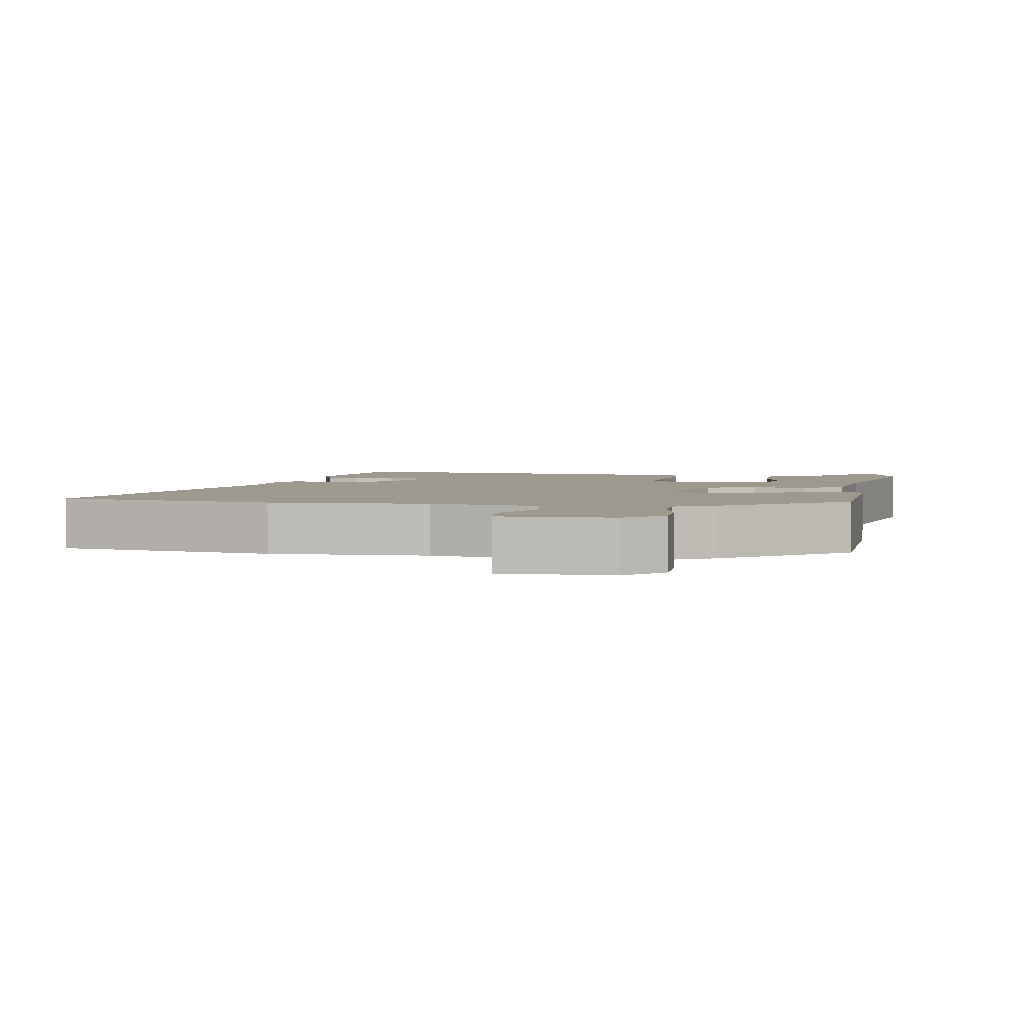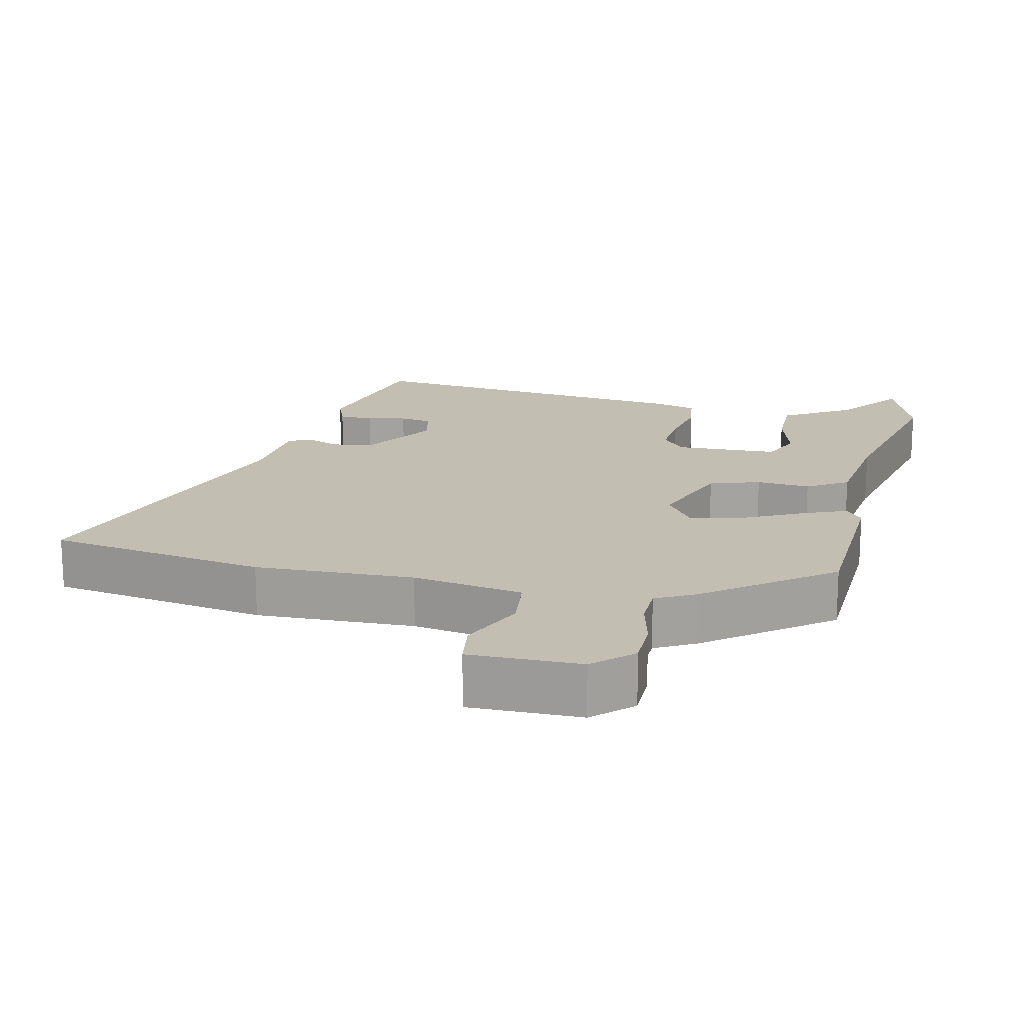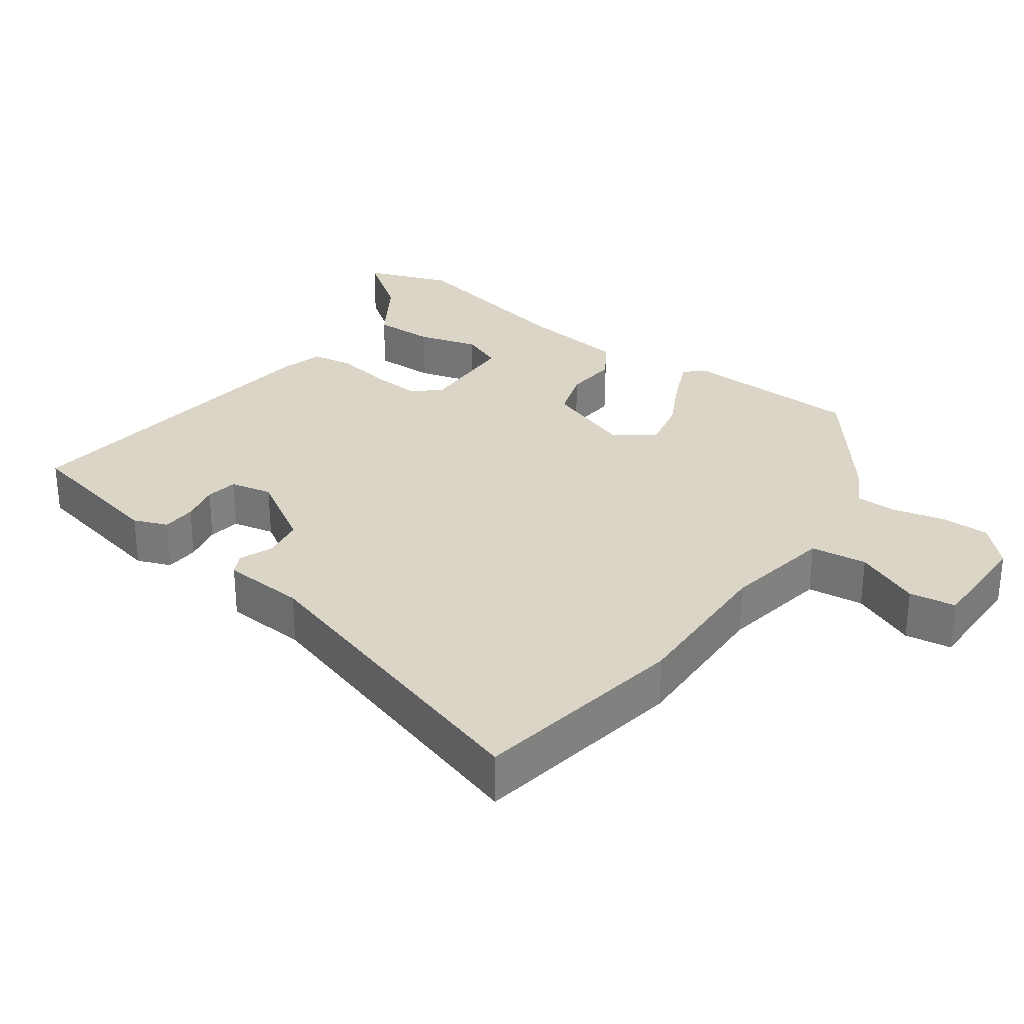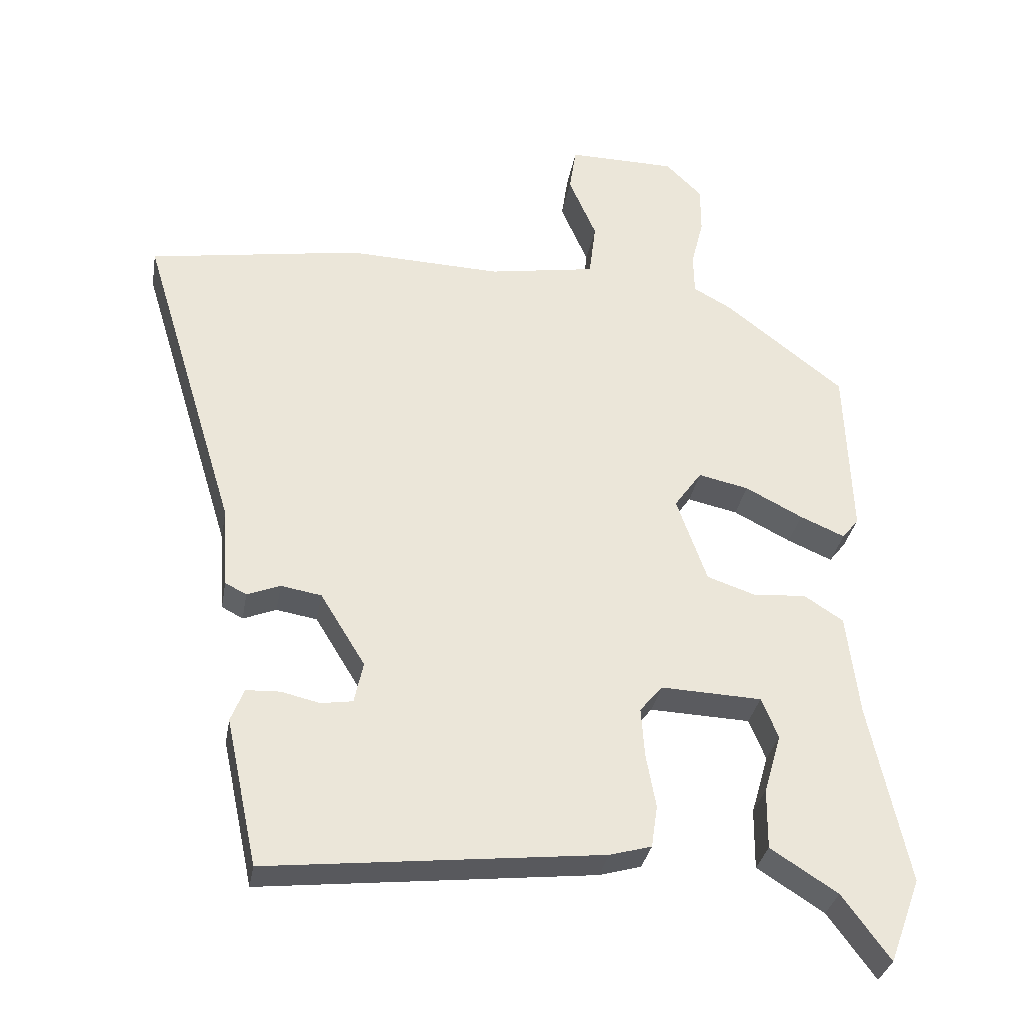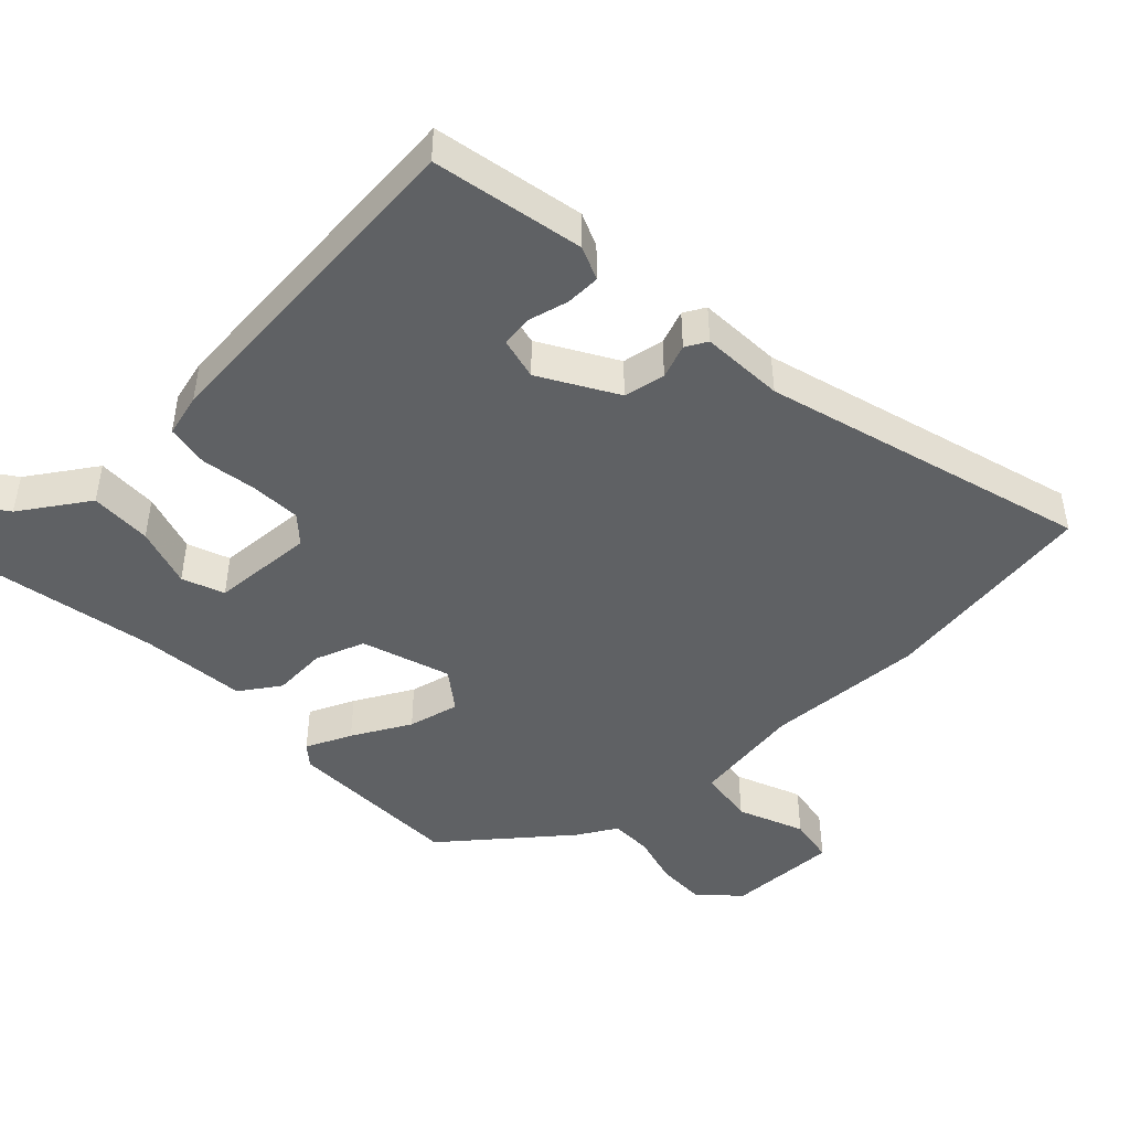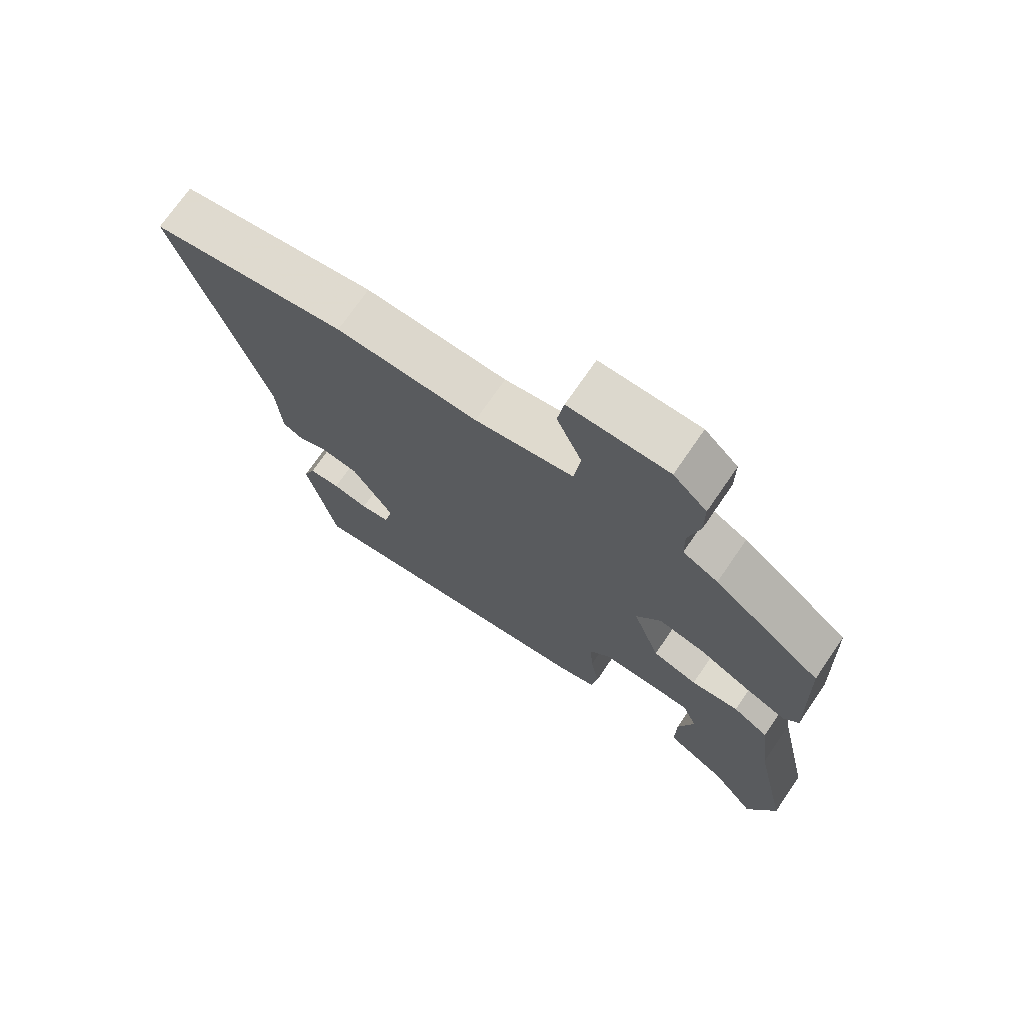
<metadata>
{"format":"obj","ext":"obj","renderer":"f3d","projection":"perspective","resolution":1024,"background":"white","views":[{"elev":3.3,"azim":10.3,"up":"+Y"},{"elev":17.4,"azim":13.3,"up":"+Y"},{"elev":29.6,"azim":-54.0,"up":"+Y"},{"elev":-32.4,"azim":-9.8,"up":"+Z"},{"elev":-46.3,"azim":-137.3,"up":"+Y"},{"elev":72.2,"azim":34.4,"up":"+Z"}]}
</metadata>
<code>
v 0.462 0.07 0.364
v 0.471 0.07 0.112
v 0.447 0.07 0.082
v 0.382 0.07 0.11
v 0.299 0.07 0.153
v 0.226 0.07 0.169
v 0.186 0.07 0.113
v 0.23 0.07 -0.012
v 0.301 0.07 -0.036
v 0.377 0.07 -0.03
v 0.434 0.07 -0.067
v 0.452 0.07 -0.216
v 0.508 0.07 -0.478
v 0.463 0.07 -0.6
v 0.394 0.07 -0.506
v 0.297 0.07 -0.444
v 0.298 0.07 -0.356
v 0.323 0.07 -0.27
v 0.299 0.07 -0.211
v 0.153 0.07 -0.205
v 0.12 0.07 -0.244
v 0.125 0.07 -0.316
v 0.139 0.07 -0.394
v 0.13 0.07 -0.455
v 0.069 0.07 -0.472
v -0.415 0.07 -0.525
v -0.461 0.07 -0.311
v -0.442 0.07 -0.263
v -0.393 0.07 -0.261
v -0.337 0.07 -0.274
v -0.291 0.07 -0.267
v -0.278 0.07 -0.207
v -0.343 0.07 -0.101
v -0.402 0.07 -0.091
v -0.45 0.07 -0.11
v -0.481 0.07 -0.094
v -0.489 0.07 0.024
v -0.628 0.07 0.479
v -0.319 0.07 0.529
v -0.095 0.07 0.521
v 0.061 0.07 0.547
v 0.071 0.07 0.627
v 0.031 0.07 0.72
v 0.041 0.07 0.786
v 0.198 0.07 0.784
v 0.251 0.07 0.732
v 0.251 0.07 0.662
v 0.233 0.07 0.59
v 0.234 0.07 0.53
v 0.29 0.07 0.499
v 0.462 0 0.364
v 0.471 0 0.112
v 0.447 0 0.082
v 0.382 0 0.11
v 0.299 0 0.153
v 0.226 0 0.169
v 0.186 0 0.113
v 0.23 0 -0.012
v 0.301 0 -0.036
v 0.377 0 -0.03
v 0.434 0 -0.067
v 0.452 0 -0.216
v 0.508 0 -0.478
v 0.463 0 -0.6
v 0.394 0 -0.506
v 0.297 0 -0.444
v 0.298 0 -0.356
v 0.323 0 -0.27
v 0.299 0 -0.211
v 0.153 0 -0.205
v 0.12 0 -0.244
v 0.125 0 -0.316
v 0.139 0 -0.394
v 0.13 0 -0.455
v 0.069 0 -0.472
v -0.415 0 -0.525
v -0.461 0 -0.311
v -0.442 0 -0.263
v -0.393 0 -0.261
v -0.337 0 -0.274
v -0.291 0 -0.267
v -0.278 0 -0.207
v -0.343 0 -0.101
v -0.402 0 -0.091
v -0.45 0 -0.11
v -0.481 0 -0.094
v -0.489 0 0.024
v -0.628 0 0.479
v -0.319 0 0.529
v -0.095 0 0.521
v 0.061 0 0.547
v 0.071 0 0.627
v 0.031 0 0.72
v 0.041 0 0.786
v 0.198 0 0.784
v 0.251 0 0.732
v 0.251 0 0.662
v 0.233 0 0.59
v 0.234 0 0.53
v 0.29 0 0.499
f 3 4 5
f 2 3 5
f 1 2 5
f 50 1 5
f 49 50 5
f 46 47 48
f 45 46 48
f 44 45 48
f 43 44 48
f 42 43 48
f 41 42 48 49
f 49 5 6
f 41 49 6
f 40 41 6
f 40 6 7
f 39 40 7
f 38 39 7
f 37 38 7
f 34 35 36 37
f 37 7 8
f 34 37 8
f 33 34 8
f 28 29 30
f 27 28 30
f 26 27 30
f 25 26 30
f 24 25 30
f 23 24 30
f 22 23 30 31
f 21 22 31 32
f 15 16 17 18
f 14 15 18
f 13 14 18
f 12 13 18
f 12 18 19
f 11 12 19
f 10 11 19
f 9 10 19
f 8 9 19 20
f 21 32 33
f 20 21 33
f 8 20 33
f 55 54 53
f 55 53 52
f 55 52 51
f 55 51 100
f 55 100 99
f 98 97 96
f 98 96 95
f 98 95 94
f 98 94 93
f 98 93 92
f 99 98 92 91
f 56 55 99
f 56 99 91
f 56 91 90
f 57 56 90
f 57 90 89
f 57 89 88
f 57 88 87
f 87 86 85 84
f 58 57 87
f 58 87 84
f 58 84 83
f 80 79 78
f 80 78 77
f 80 77 76
f 80 76 75
f 80 75 74
f 80 74 73
f 81 80 73 72
f 82 81 72 71
f 68 67 66 65
f 68 65 64
f 68 64 63
f 68 63 62
f 69 68 62
f 69 62 61
f 69 61 60
f 69 60 59
f 70 69 59 58
f 83 82 71
f 83 71 70
f 83 70 58
f 1 51 52 2
f 2 52 53 3
f 3 53 54 4
f 4 54 55 5
f 5 55 56 6
f 6 56 57 7
f 7 57 58 8
f 8 58 59 9
f 9 59 60 10
f 10 60 61 11
f 11 61 62 12
f 12 62 63 13
f 13 63 64 14
f 14 64 65 15
f 15 65 66 16
f 16 66 67 17
f 17 67 68 18
f 18 68 69 19
f 19 69 70 20
f 20 70 71 21
f 21 71 72 22
f 22 72 73 23
f 23 73 74 24
f 24 74 75 25
f 25 75 76 26
f 26 76 77 27
f 27 77 78 28
f 28 78 79 29
f 29 79 80 30
f 30 80 81 31
f 31 81 82 32
f 32 82 83 33
f 33 83 84 34
f 34 84 85 35
f 35 85 86 36
f 36 86 87 37
f 37 87 88 38
f 38 88 89 39
f 39 89 90 40
f 40 90 91 41
f 41 91 92 42
f 42 92 93 43
f 43 93 94 44
f 44 94 95 45
f 45 95 96 46
f 46 96 97 47
f 47 97 98 48
f 48 98 99 49
f 49 99 100 50
f 50 100 51 1

</code>
